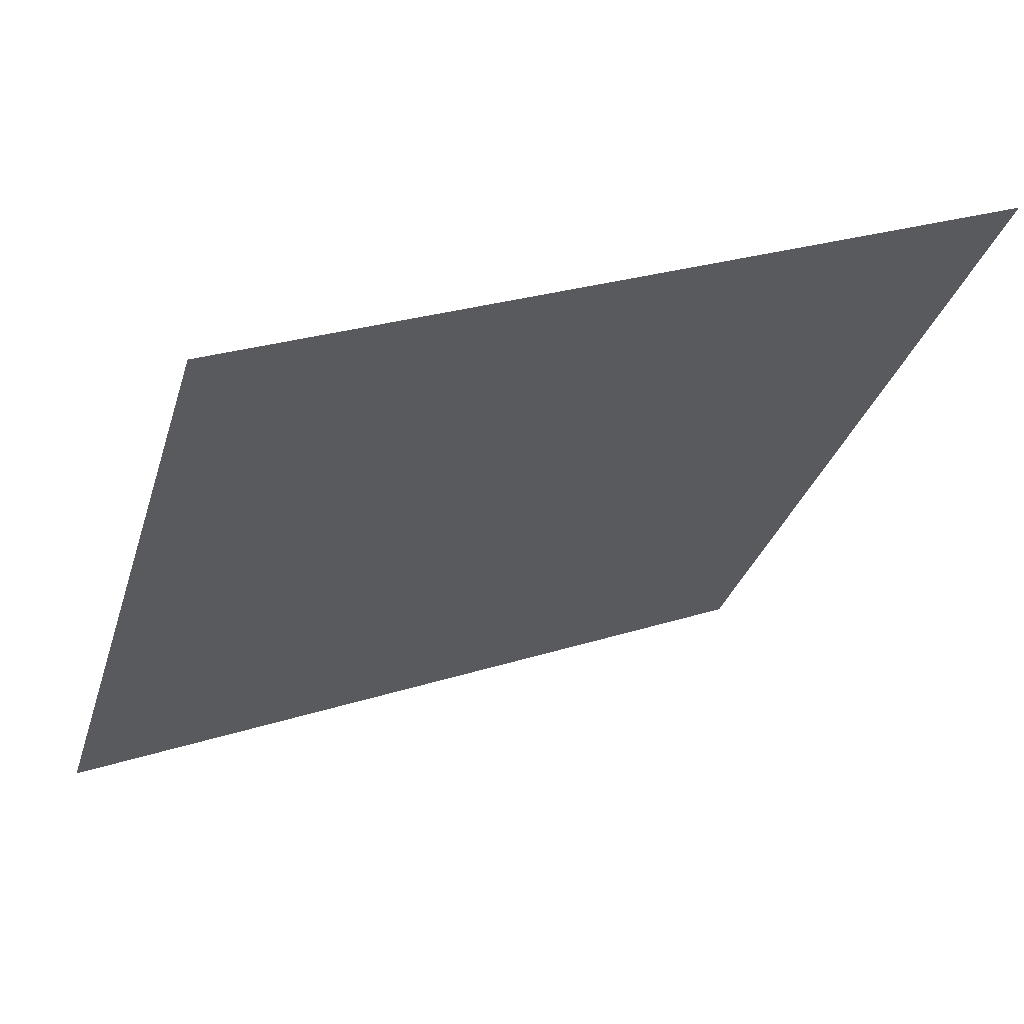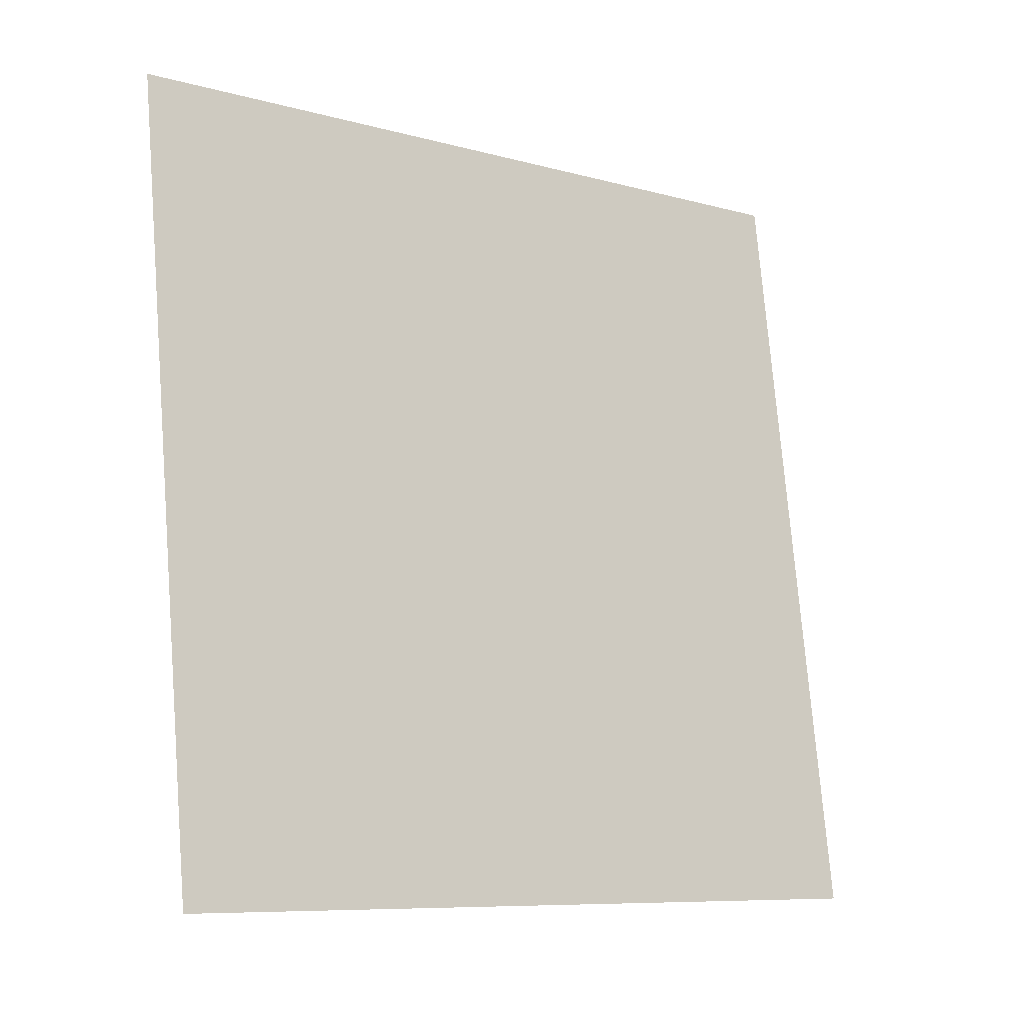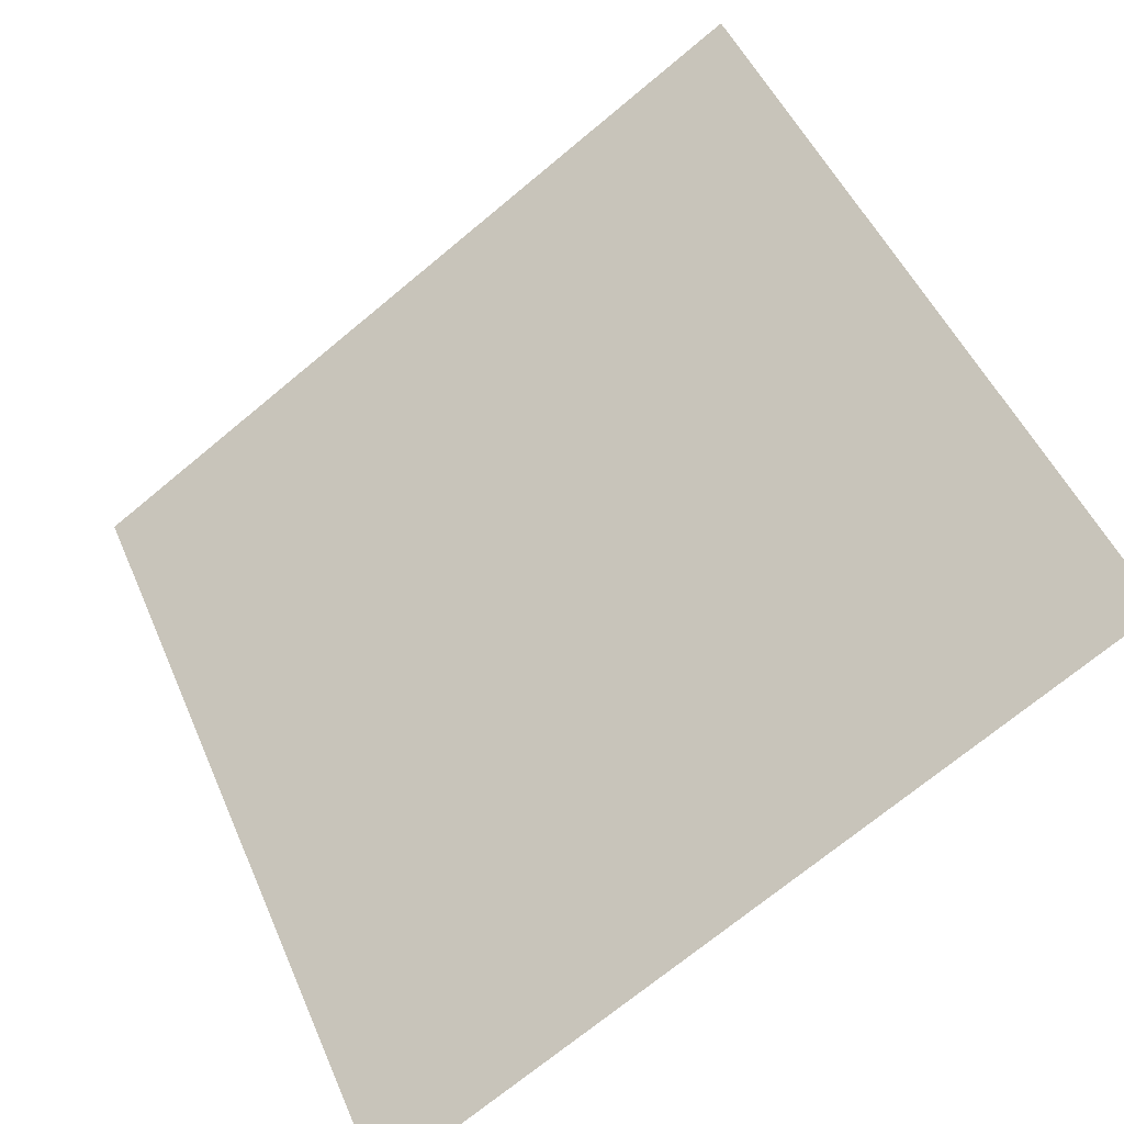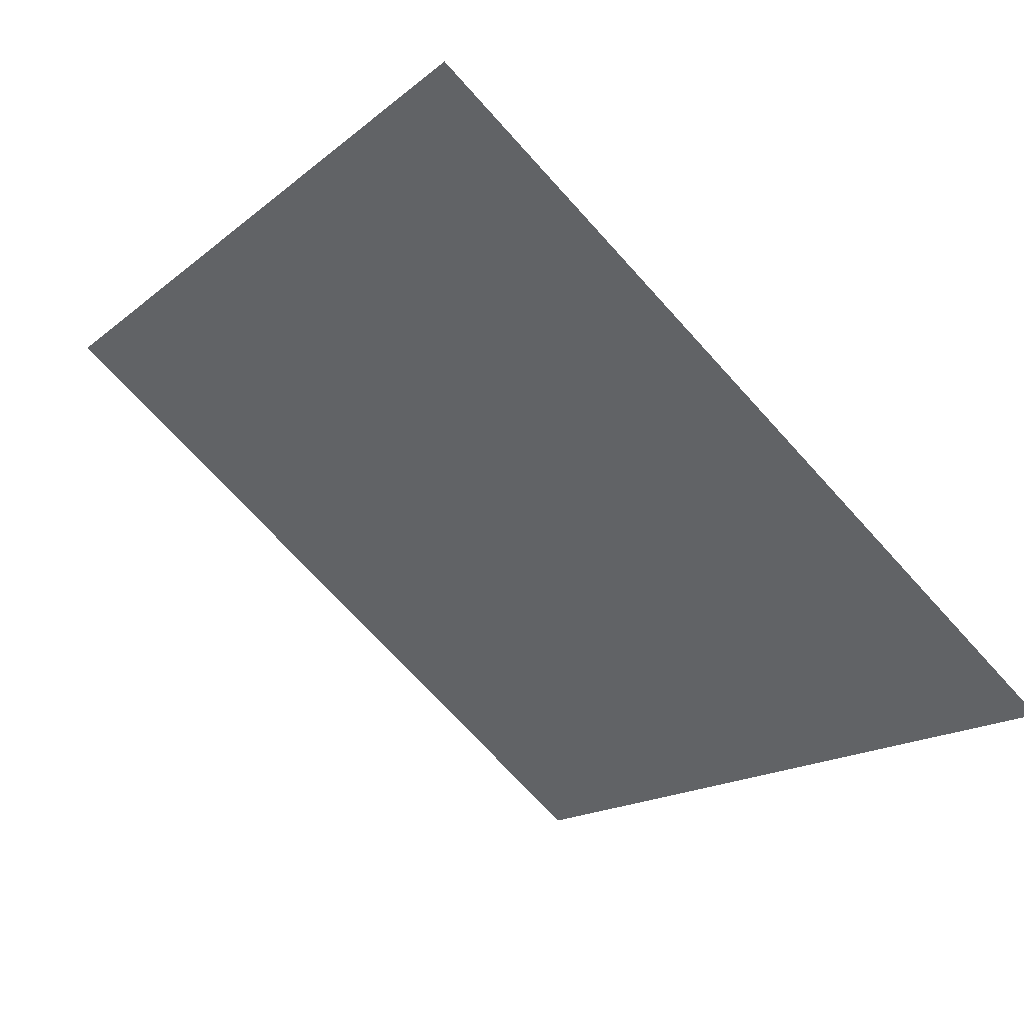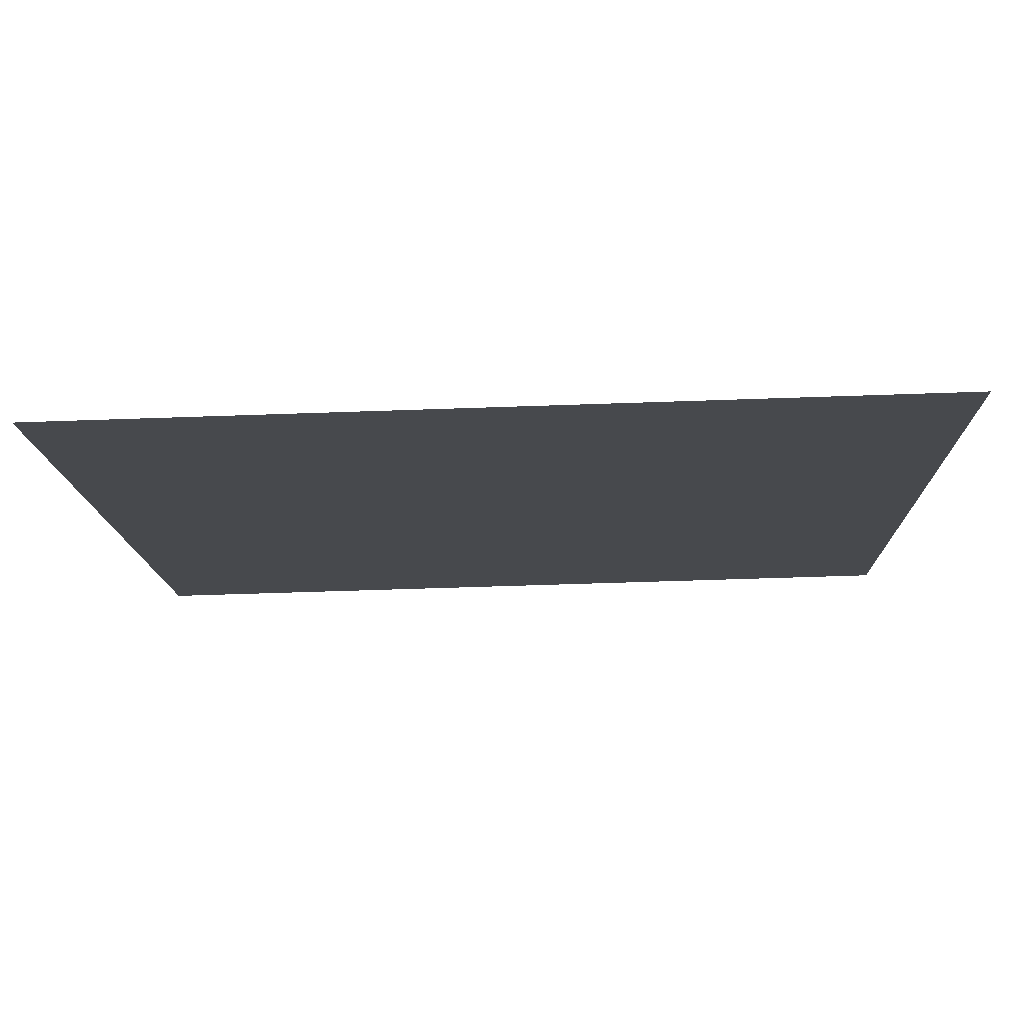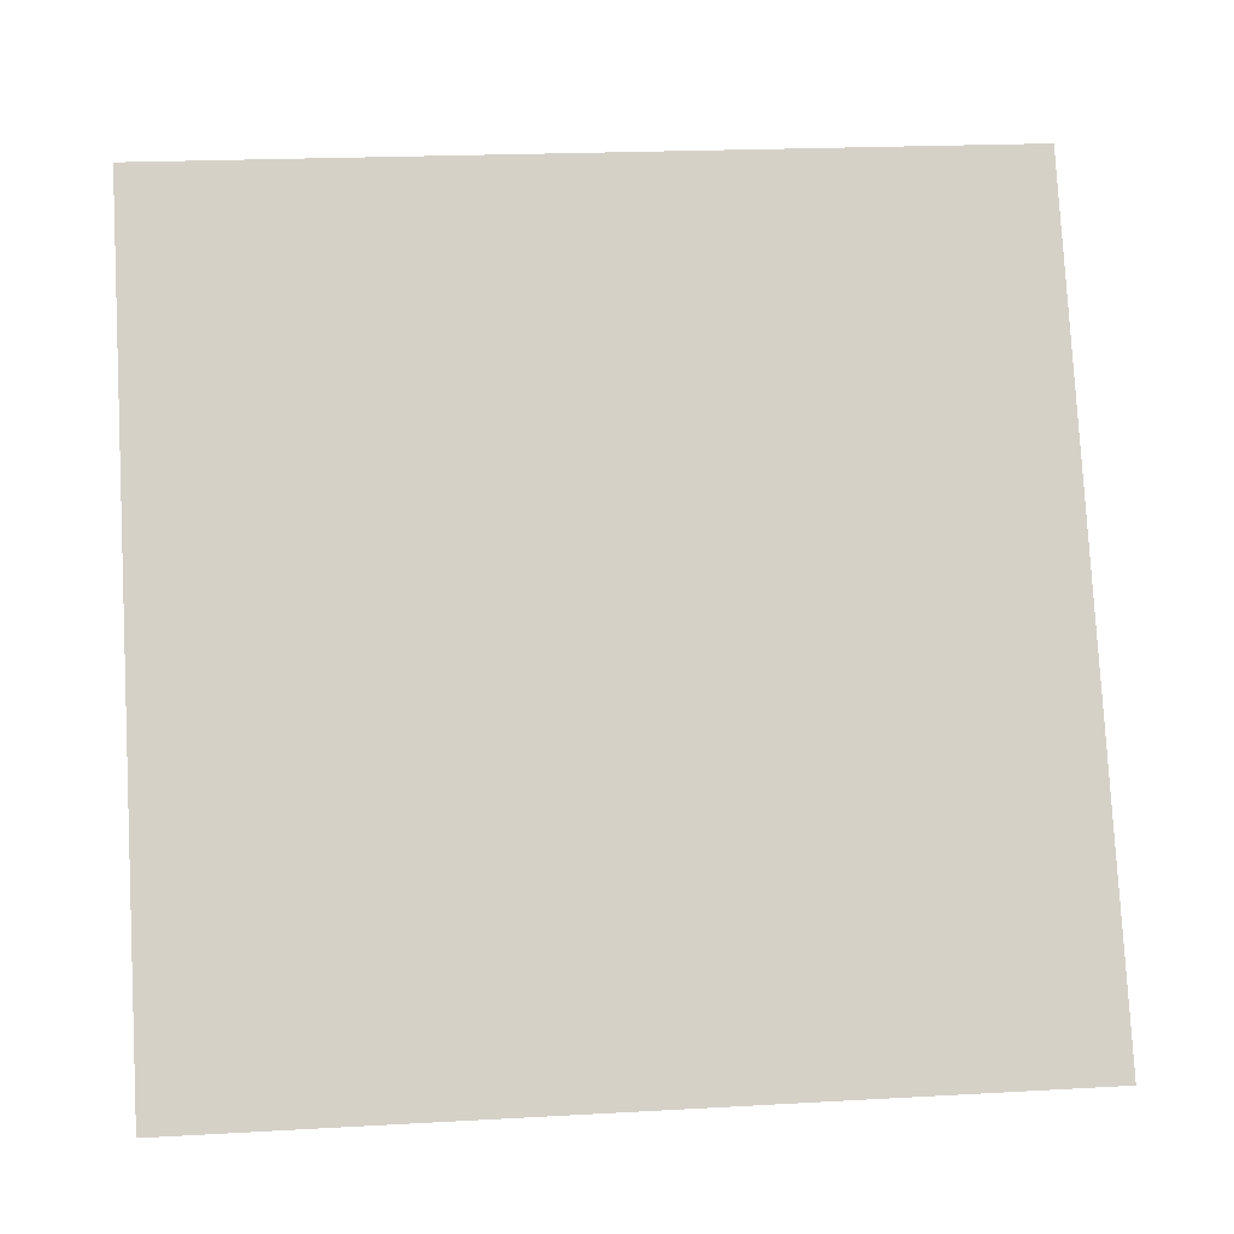
<metadata>
{"format":"obj","ext":"obj","renderer":"f3d","projection":"perspective","resolution":1024,"background":"white","views":[{"elev":25.3,"azim":151.8,"up":"+Z"},{"elev":74.3,"azim":85.9,"up":"+Y"},{"elev":-70.8,"azim":-141.7,"up":"+Z"},{"elev":-17.9,"azim":58.4,"up":"+Y"},{"elev":-65.6,"azim":0.8,"up":"+Z"},{"elev":26.6,"azim":-7.0,"up":"+Z"}]}
</metadata>
<code>
v 0.08017 0.8273 0.5642
v 0.07361 0.8274 0.5643
v 0.07373 0.8314 0.5695
v 0.08029 0.8312 0.5695
f 4 3 2 1

</code>
